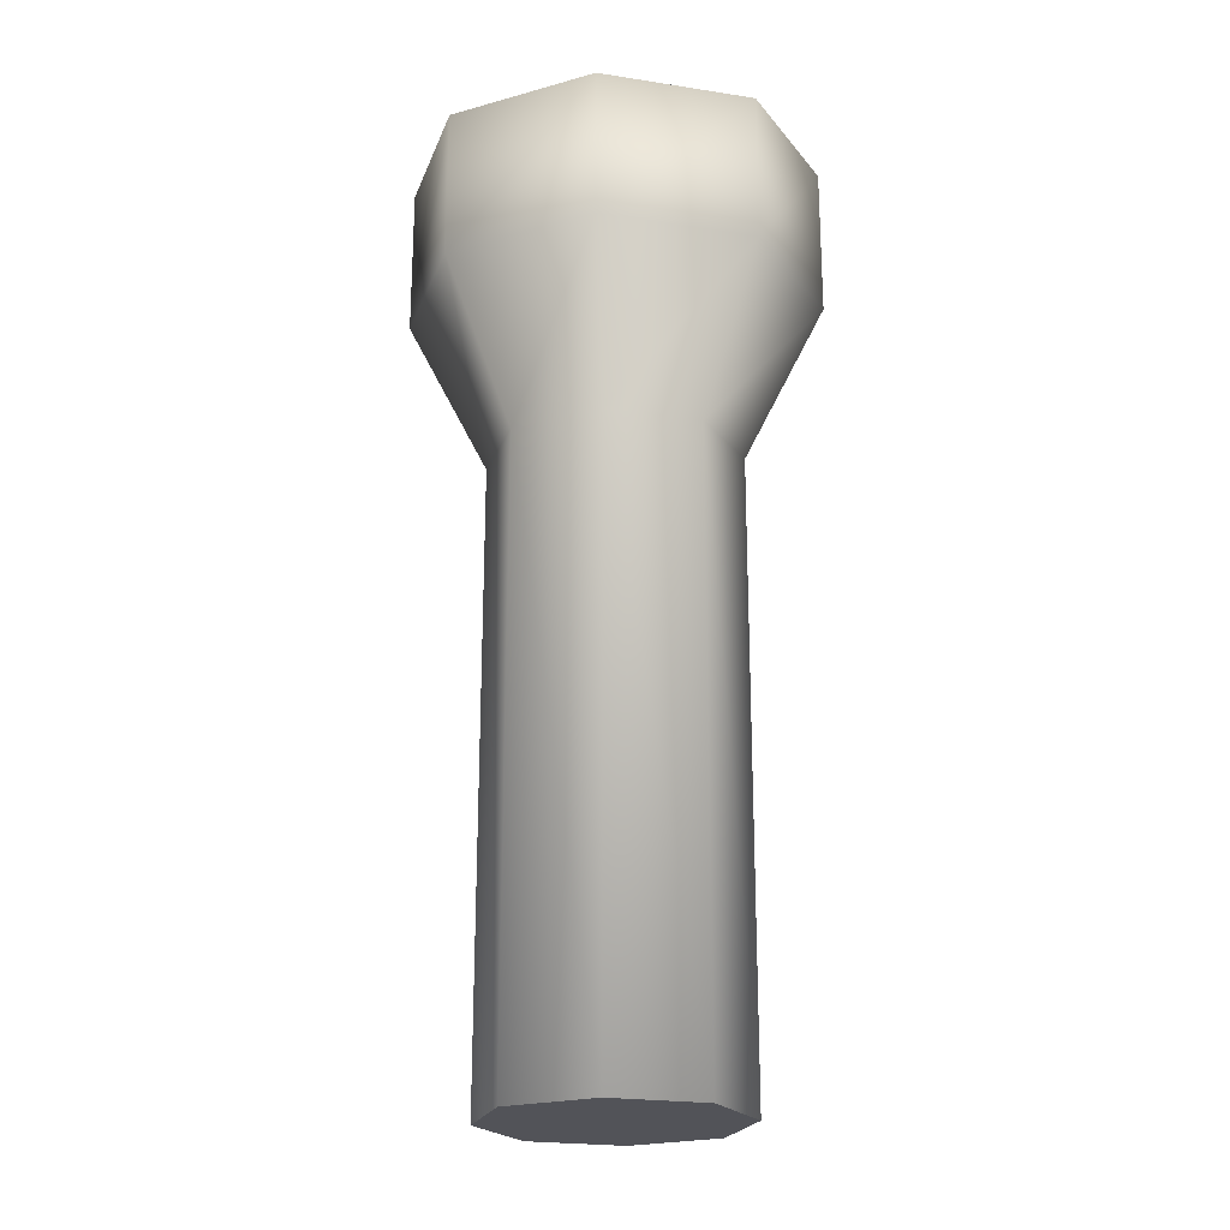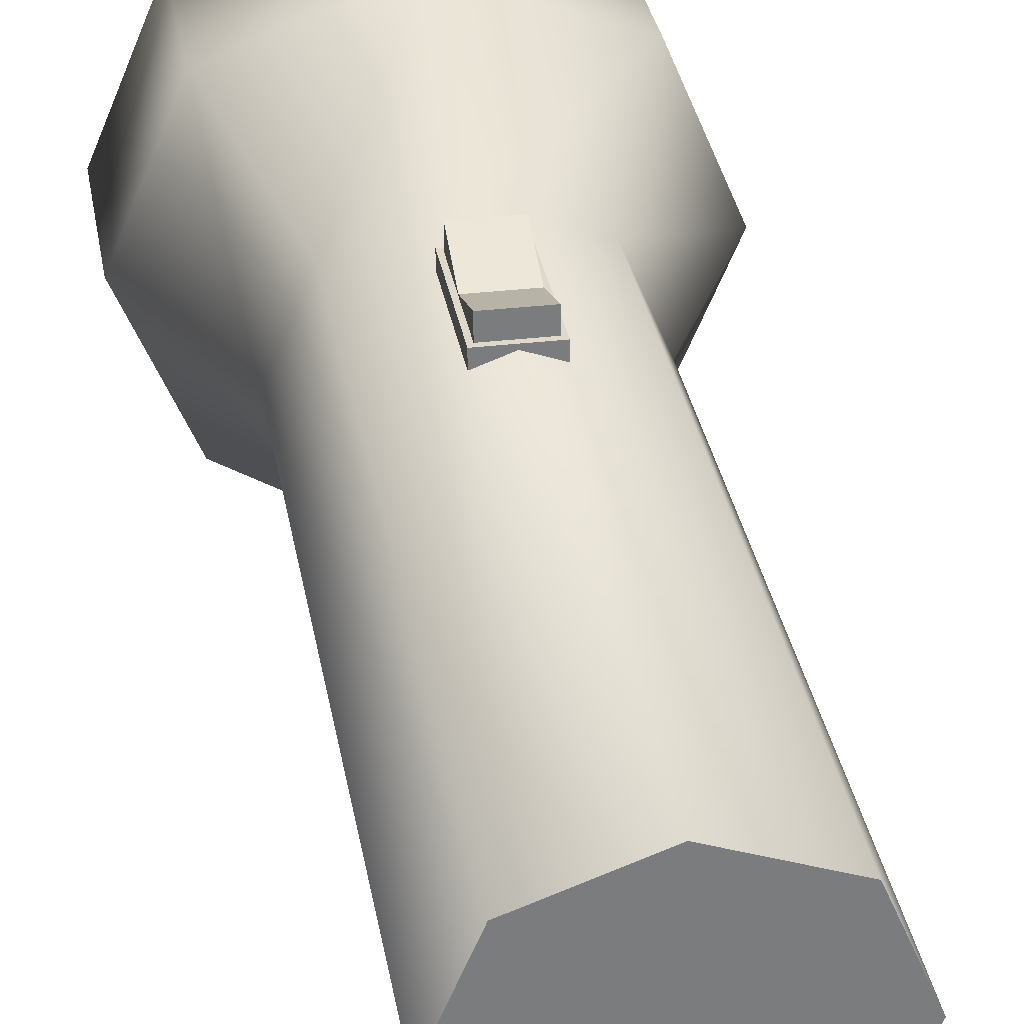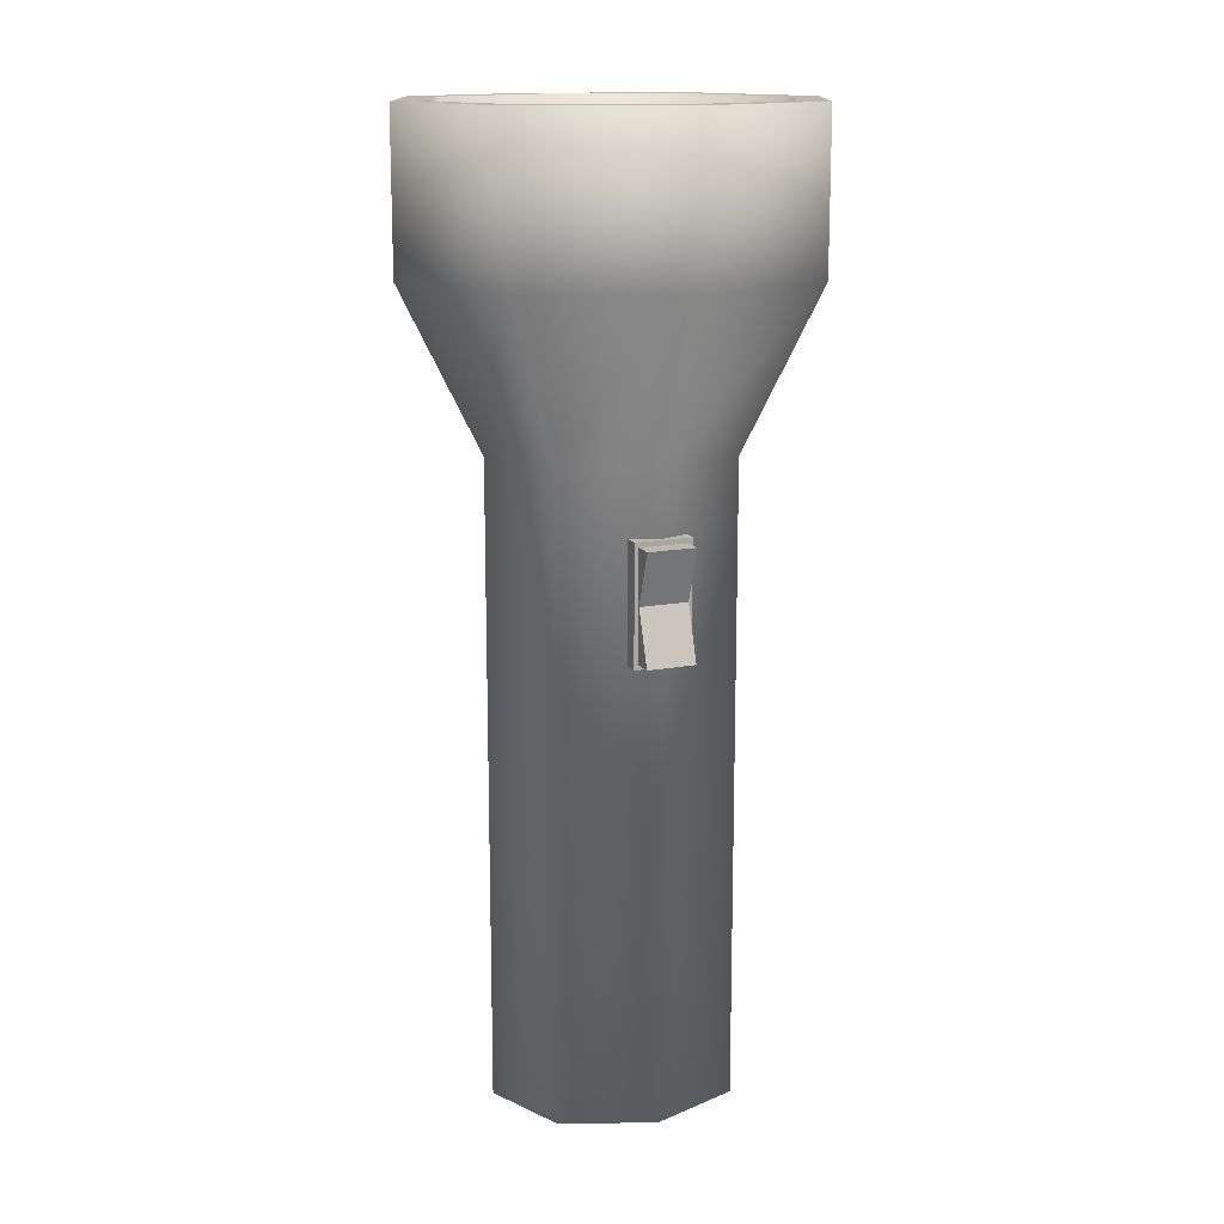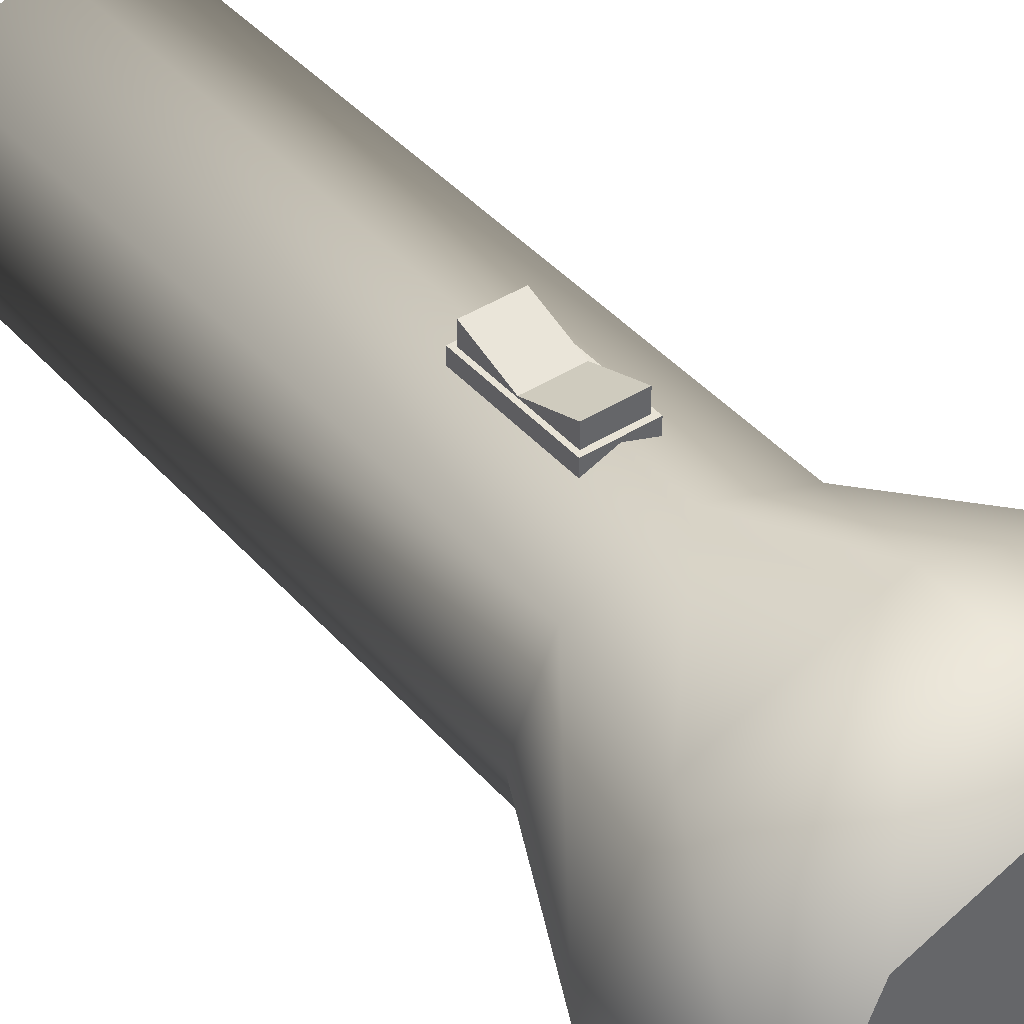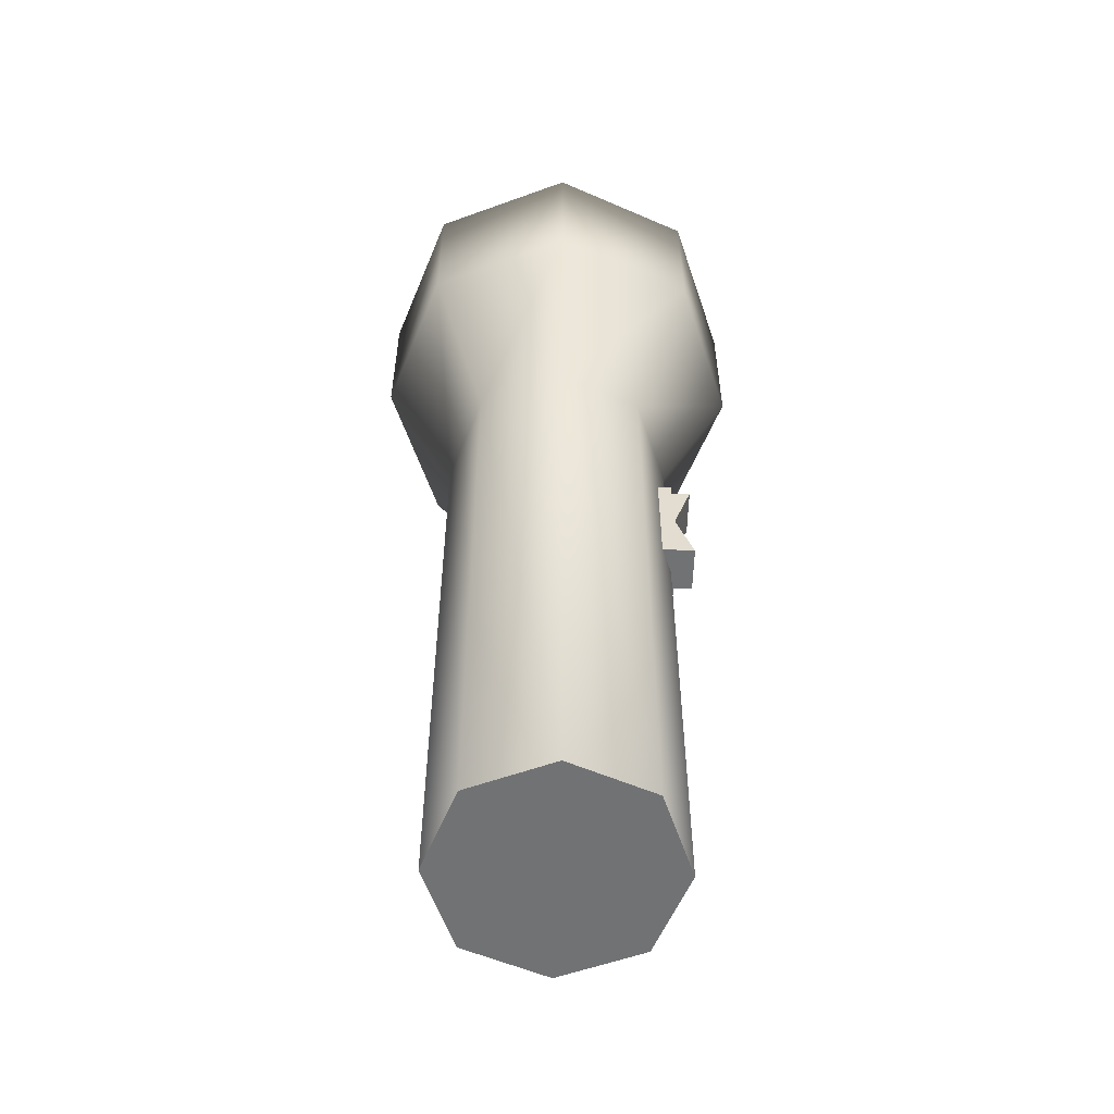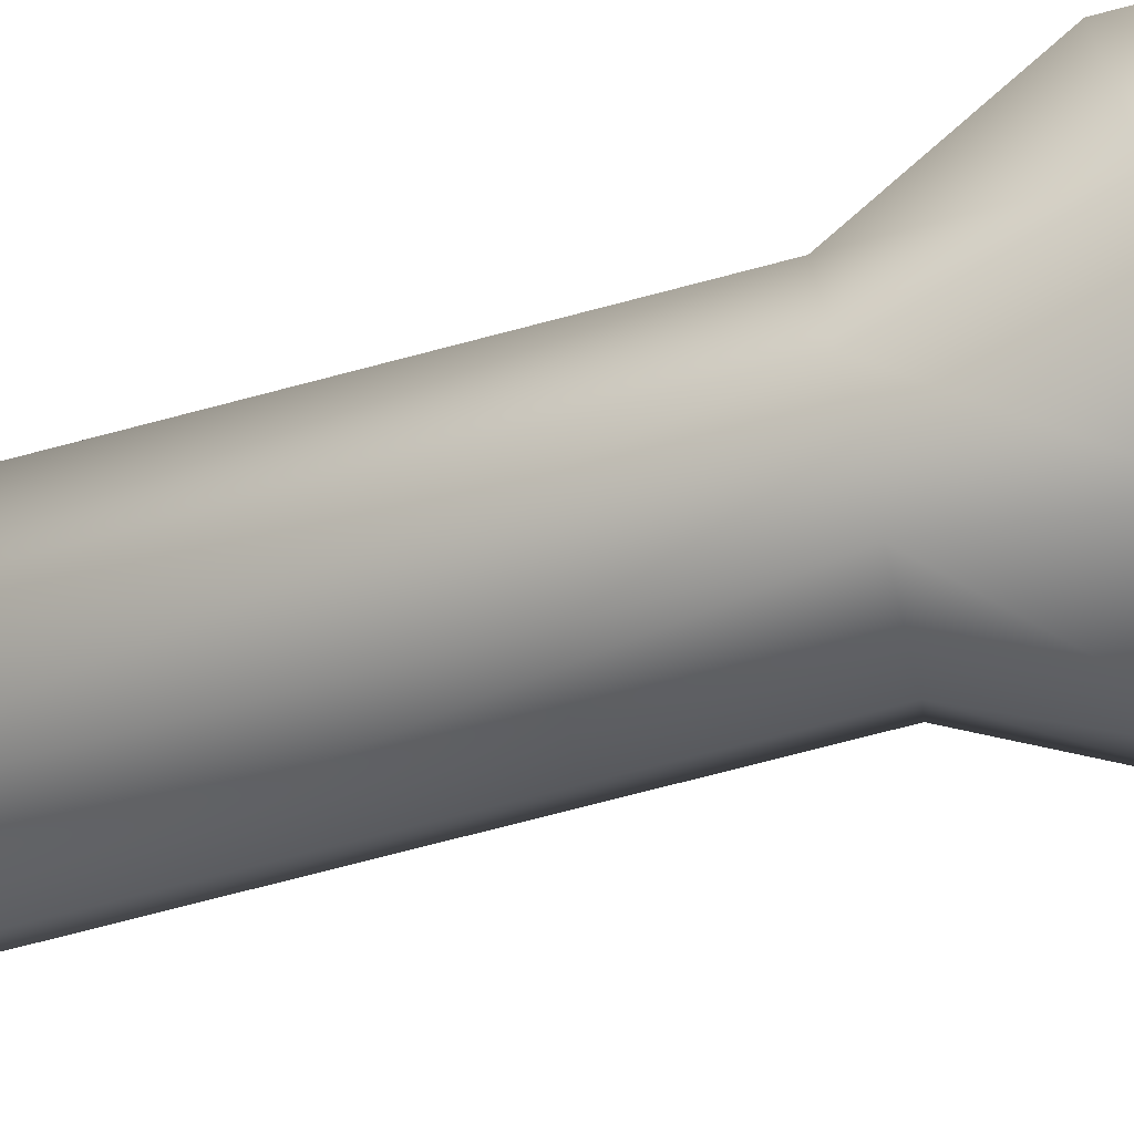
<metadata>
{"format":"obj","ext":"obj","renderer":"f3d","projection":"perspective","resolution":1024,"background":"white","views":[{"elev":-22.6,"azim":5.3,"up":"+Z"},{"elev":31.8,"azim":170.5,"up":"+Y"},{"elev":14.6,"azim":157.8,"up":"+Z"},{"elev":41.9,"azim":-37.4,"up":"+Y"},{"elev":-55.4,"azim":88.2,"up":"+Z"},{"elev":-77.1,"azim":-75.5,"up":"+Y"}]}
</metadata>
<code>
g SM_FlashLight00
v -0 -0.04228 -0.1825
v -0.02555 -0.03288 -0.1825
v -0.02555 -0.03288 -0.00362
v -0 -0.04228 -0.00362
v 0.02555 -0.03288 -0.1825
v 0.02555 -0.03288 -0.00362
v 0.04205 -0.04833 0.04203
v -1.49e-07 -0.0638 0.04203
v -0.04205 -0.04833 0.04203
v -0 0.02434 -0.1825
v -0.02555 0.01495 -0.00362
v -0.02555 0.01495 -0.1825
v -0 0.02434 -0.00362
v 0.02555 0.01495 -0.1825
v -0.04205 0.03039 0.04203
v 0.02555 0.01495 -0.00362
v -1.49e-07 0.04586 0.04203
v 0.04205 0.03039 0.04203
v -0.03559 -0.008968 -0.1825
v -0.02555 0.01495 -0.1825
v -0.02555 0.01495 -0.00362
v -0.03559 -0.008968 -0.00362
v -0.02555 -0.03288 -0.1825
v -0.02555 -0.03288 -0.00362
v -0.04205 -0.04833 0.04203
v -0.05857 -0.008969 0.04203
v -0.04205 0.03039 0.04203
v -0.0493 -0.008969 0.08584
v -0.03561 -0.04159 0.08018
v -0.03561 -0.04159 0.08584
v -0.0493 -0.008969 0.08018
v -0.03561 0.02366 0.08584
v -0.03561 0.02366 0.08018
v 0.05857 -0.008969 0.04203
v 0.05857 -0.008969 0.08584
v 0.04205 0.03039 0.08584
v 0.04205 0.03039 0.04203
v -1.49e-07 0.04586 0.08584
v -1.49e-07 0.04586 0.04203
v -0.04205 0.03039 0.08584
v -0.04205 0.03039 0.04203
v -1.49e-07 0.03676 0.08584
v -0.03561 0.02366 0.08018
v -0.03561 0.02366 0.08584
v -1.49e-07 0.03676 0.08018
v 0.03561 0.02366 0.08584
v 0.03561 0.02366 0.08018
v 0.03559 -0.008968 -0.1825
v 0.02555 0.01495 -0.1825
v -0 0.02434 -0.1825
v -0 -0.008968 -0.1825
v 0.02555 -0.03288 -0.1825
v -0.02555 0.01495 -0.1825
v -0 -0.04228 -0.1825
v -0.03559 -0.008968 -0.1825
v -0.02555 -0.03288 -0.1825
v 0.0493 -0.008969 0.08584
v 0.03561 0.02366 0.08018
v 0.03561 0.02366 0.08584
v 0.0493 -0.008969 0.08018
v 0.03561 -0.04159 0.08584
v 0.03561 -0.04159 0.08018
v 0.04205 -0.04833 0.04203
v 0.05857 -0.008969 0.08584
v 0.05857 -0.008969 0.04203
v 0.04205 -0.04833 0.08584
v -1.49e-07 -0.0638 0.04203
v -1.49e-07 -0.0638 0.08584
v -0.04205 -0.04833 0.04203
v -0.04205 -0.04833 0.08584
v -0.05857 -0.008969 0.04203
v -0.05857 -0.008969 0.08584
v -0.04205 0.03039 0.04203
v -0.04205 0.03039 0.08584
v 0.02555 -0.03288 -0.00362
v 0.04205 -0.04833 0.04203
v 0.05857 -0.008969 0.04203
v 0.03559 -0.008968 -0.00362
v 0.04205 0.03039 0.04203
v 0.02555 0.01495 -0.00362
v 0.02555 0.01495 -0.1825
v 0.03559 -0.008968 -0.1825
v 0.02555 -0.03288 -0.1825
v -0.0493 -0.008969 0.08018
v -0.03561 0.02366 0.08018
v -1.49e-07 0.03676 0.08018
v -1.49e-07 -0.008969 0.08018
v -0.03561 -0.04159 0.08018
v 0.03561 0.02366 0.08018
v -1.49e-07 -0.05469 0.08018
v 0.0493 -0.008969 0.08018
v 0.03561 -0.04159 0.08018
v -1.49e-07 -0.05469 0.08584
v 0.03561 -0.04159 0.08018
v 0.03561 -0.04159 0.08584
v -1.49e-07 -0.05469 0.08018
v -0.03561 -0.04159 0.08584
v -0.03561 -0.04159 0.08018
v -0.008014 0.02545 -0.02135
v -0.008014 0.02545 -0.05464
v -0.008014 0.008132 -0.05464
v -0.008014 0.008132 -0.02135
v -0.008014 0.02545 -0.05464
v 0.008015 0.02545 -0.05464
v 0.008015 0.008132 -0.05464
v -0.008014 0.008132 -0.05464
v 0.008015 0.02545 -0.05464
v 0.008015 0.02545 -0.02135
v 0.008015 0.008132 -0.02135
v 0.008015 0.008132 -0.05464
v 0.008015 0.02545 -0.02135
v -0.008014 0.02545 -0.02135
v -0.008014 0.008132 -0.02135
v 0.008015 0.008132 -0.02135
v -0.008014 0.02545 -0.05464
v -0.008014 0.02545 -0.02135
v 0.008015 0.02545 -0.02135
v 0.008015 0.02545 -0.05464
v 0.008015 0.008132 -0.05464
v 0.008015 0.008132 -0.02135
v -0.008014 0.008132 -0.02135
v -0.008014 0.008132 -0.05464
v -0.006838 0.02307 -0.03799
v -0.006838 0.02307 -0.02274
v 0.006839 0.02307 -0.02274
v 0.006839 0.02307 -0.03799
v -0.006838 0.02307 -0.05324
v 0.006839 0.02307 -0.05324
v -0.006838 0.02581 -0.03799
v 0.006839 0.02581 -0.03799
v 0.006839 0.03102 -0.02274
v -0.006838 0.03102 -0.02274
v 0.006839 0.02307 -0.02274
v -0.006838 0.02307 -0.02274
v -0.006838 0.03102 -0.02274
v 0.006839 0.03102 -0.02274
v -0.006838 0.02307 -0.05324
v 0.006839 0.02307 -0.05324
v 0.006839 0.03102 -0.05324
v -0.006838 0.03102 -0.05324
v 0.006839 0.02307 -0.03799
v 0.006839 0.02307 -0.02274
v 0.006839 0.03102 -0.02274
v 0.006839 0.02581 -0.03799
v 0.006839 0.02307 -0.05324
v 0.006839 0.03102 -0.05324
v -0.006838 0.02307 -0.03799
v -0.006838 0.02307 -0.05324
v -0.006838 0.03102 -0.05324
v -0.006838 0.02581 -0.03799
v -0.006838 0.02307 -0.02274
v -0.006838 0.03102 -0.02274
v -0.006838 0.03102 -0.05324
v 0.006839 0.03102 -0.05324
v 0.006839 0.02581 -0.03799
v -0.006838 0.02581 -0.03799
v 0.03561 -0.04159 0.08584
v 0.04205 -0.04833 0.08584
v -1.49e-07 -0.0638 0.08584
v -1.49e-07 -0.05469 0.08584
v 0.0493 -0.008969 0.08584
v -0.04205 -0.04833 0.08584
v 0.05857 -0.008969 0.08584
v -0.03561 -0.04159 0.08584
v 0.03561 0.02366 0.08584
v -0.05857 -0.008969 0.08584
v 0.04205 0.03039 0.08584
v -0.0493 -0.008969 0.08584
v -1.49e-07 0.03676 0.08584
v -0.04205 0.03039 0.08584
v -1.49e-07 0.04586 0.08584
v -0.03561 0.02366 0.08584
g SM_FlashLight00_0
f 3 2 1
f 4 3 1
f 4 1 5
f 6 4 5
f 6 7 4
f 7 8 4
f 4 8 3
f 8 9 3
f 12 11 10
f 11 13 10
f 10 13 14
f 11 15 13
f 13 16 14
f 15 17 13
f 13 17 16
f 17 18 16
f 21 20 19
f 22 21 19
f 22 19 23
f 24 22 23
f 24 25 22
f 25 26 22
f 22 26 21
f 26 27 21
f 30 29 28
f 29 31 28
f 28 31 32
f 31 33 32
f 36 35 34
f 37 36 34
f 38 36 37
f 39 38 37
f 40 38 39
f 41 40 39
f 44 43 42
f 43 45 42
f 42 45 46
f 45 47 46
f 50 49 48
f 51 50 48
f 51 48 52
f 53 50 51
f 54 51 52
f 55 53 51
f 55 51 54
f 56 55 54
f 59 58 57
f 58 60 57
f 57 60 61
f 60 62 61
f 65 64 63
f 64 66 63
f 63 66 67
f 66 68 67
f 67 68 69
f 68 70 69
f 69 70 71
f 70 72 71
f 71 72 73
f 72 74 73
f 77 76 75
f 78 77 75
f 79 77 78
f 80 79 78
f 81 80 78
f 82 81 78
f 82 78 75
f 83 82 75
f 86 85 84
f 87 86 84
f 87 84 88
f 89 86 87
f 90 87 88
f 91 89 87
f 91 87 90
f 92 91 90
f 95 94 93
f 94 96 93
f 93 96 97
f 96 98 97
f 101 100 99
f 102 101 99
f 105 104 103
f 106 105 103
f 109 108 107
f 110 109 107
f 113 112 111
f 114 113 111
f 117 116 115
f 118 117 115
f 121 120 119
f 122 121 119
f 125 124 123
f 126 125 123
f 126 123 127
f 128 126 127
f 131 130 129
f 132 131 129
f 135 134 133
f 136 135 133
f 139 138 137
f 140 139 137
f 143 142 141
f 144 143 141
f 144 141 145
f 146 144 145
f 149 148 147
f 150 149 147
f 150 147 151
f 152 150 151
f 155 154 153
f 156 155 153
f 159 158 157
f 160 159 157
f 157 158 161
f 162 159 160
f 158 163 161
f 164 162 160
f 161 163 165
f 166 162 164
f 163 167 165
f 168 166 164
f 165 167 169
f 170 166 168
f 167 171 169
f 172 170 168
f 169 171 172
f 171 170 172

</code>
